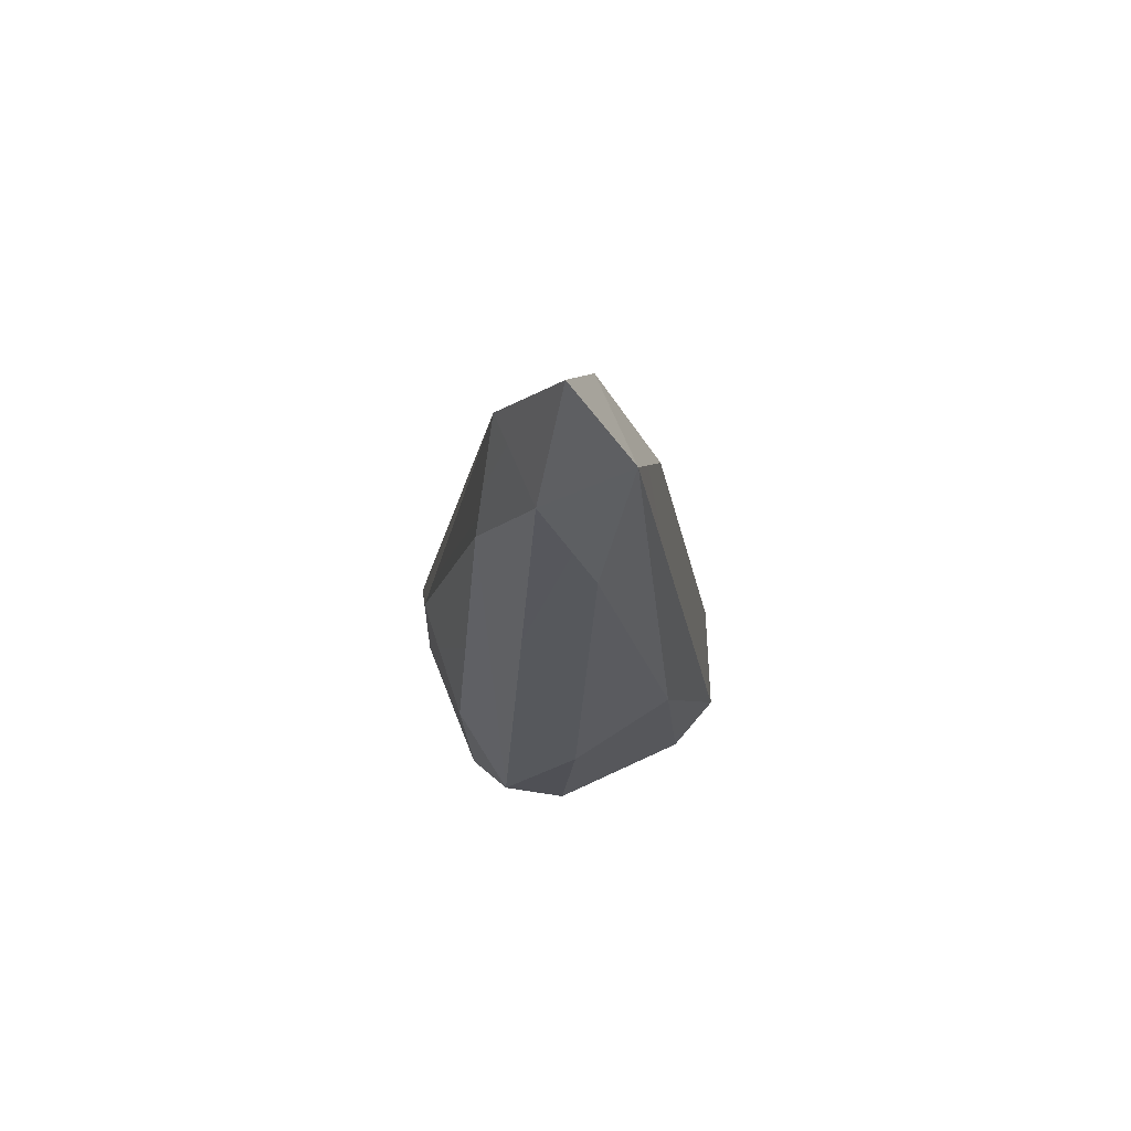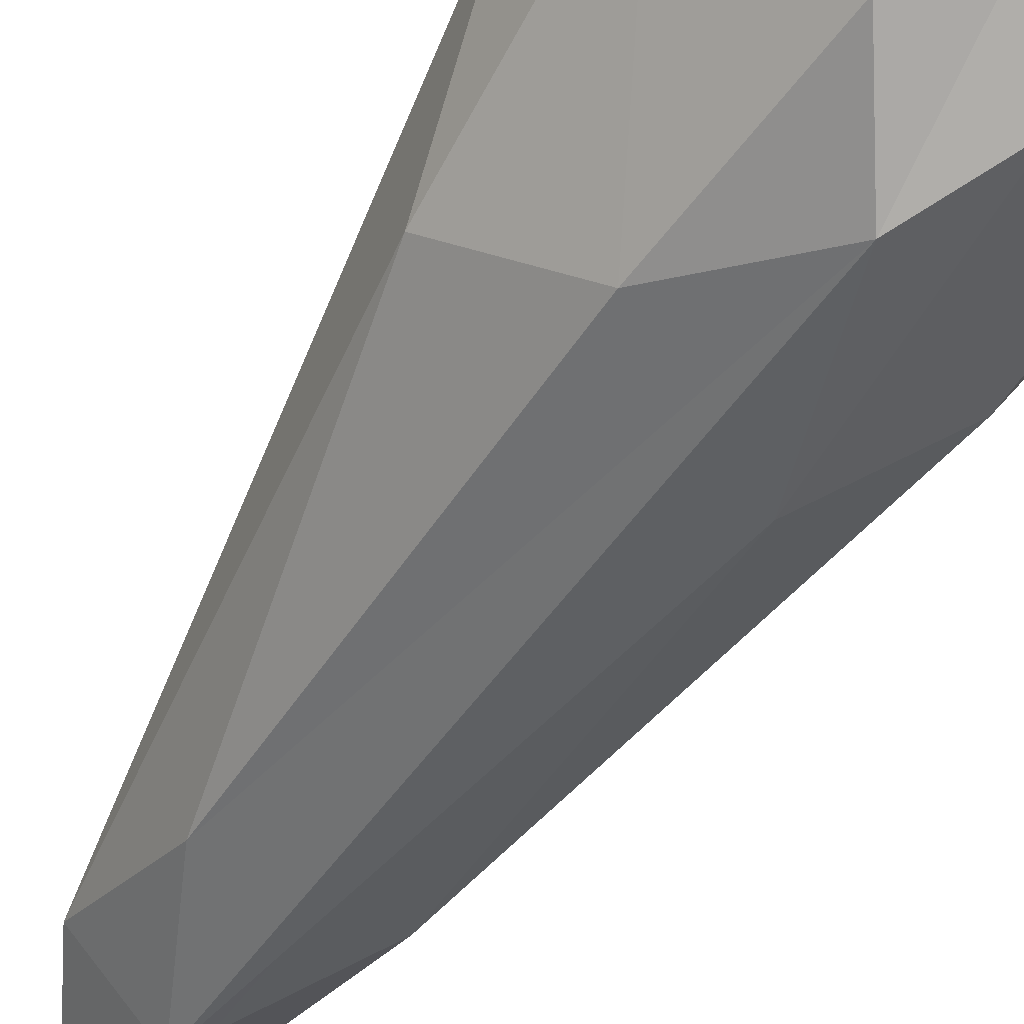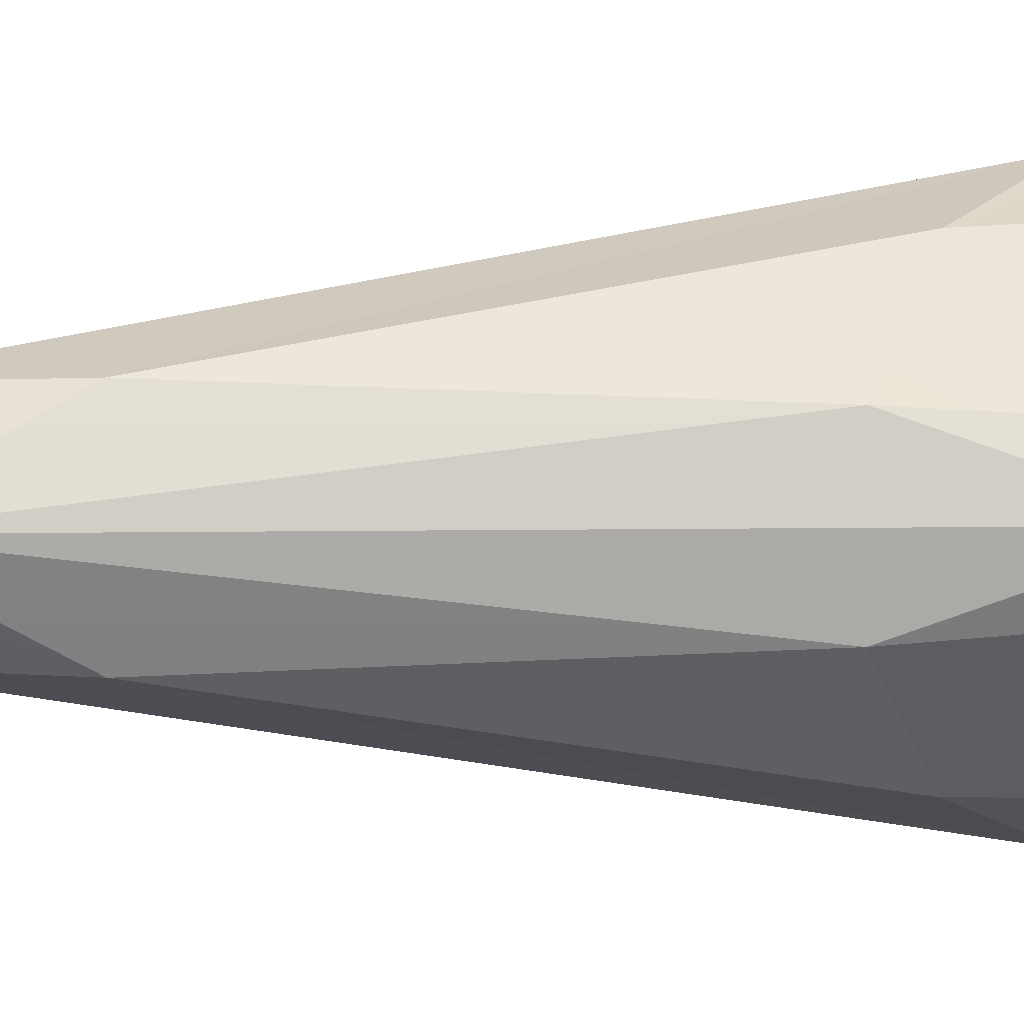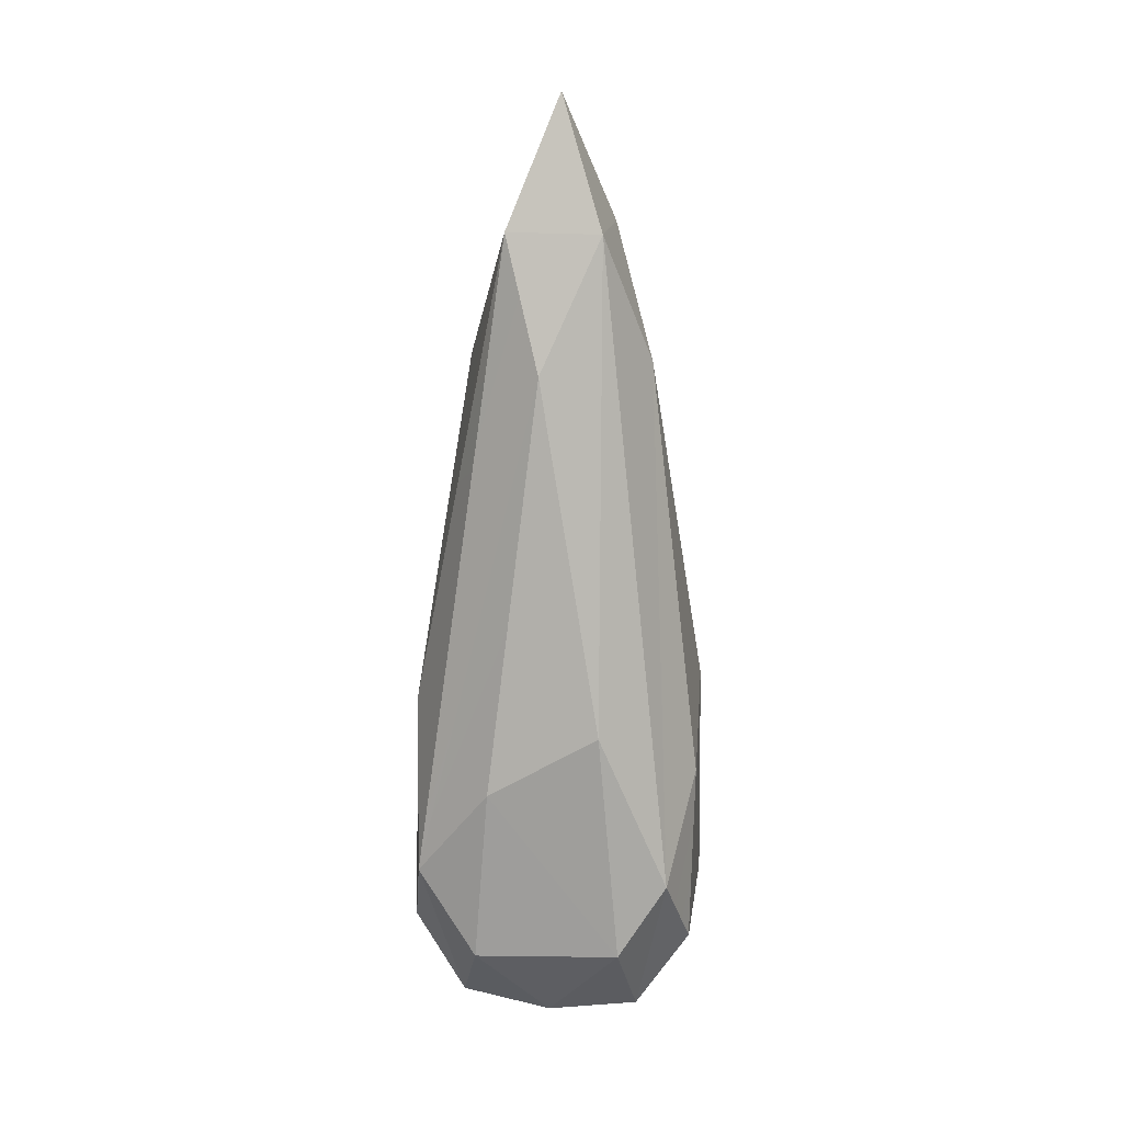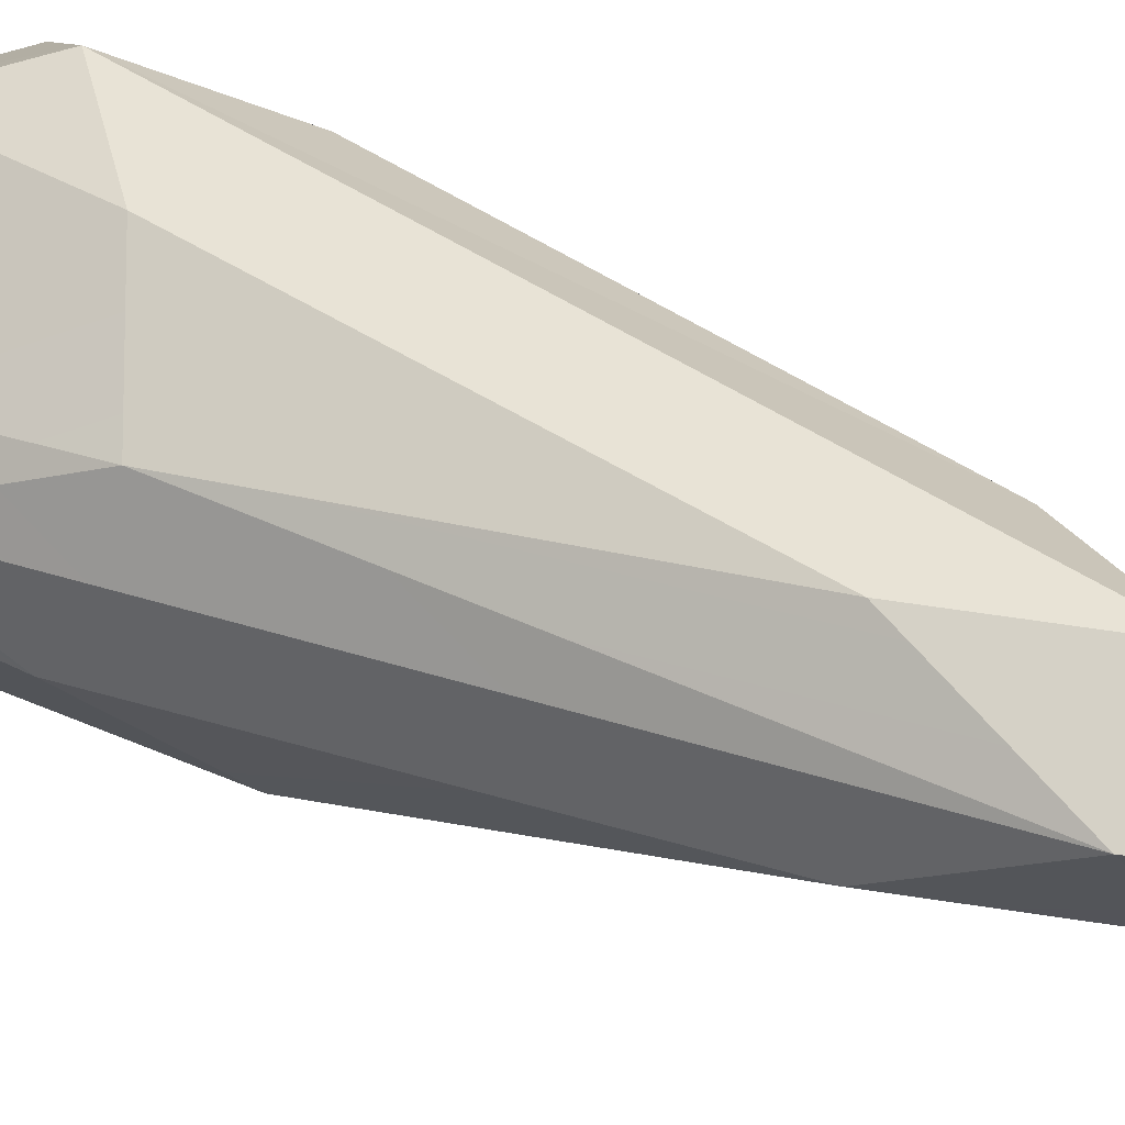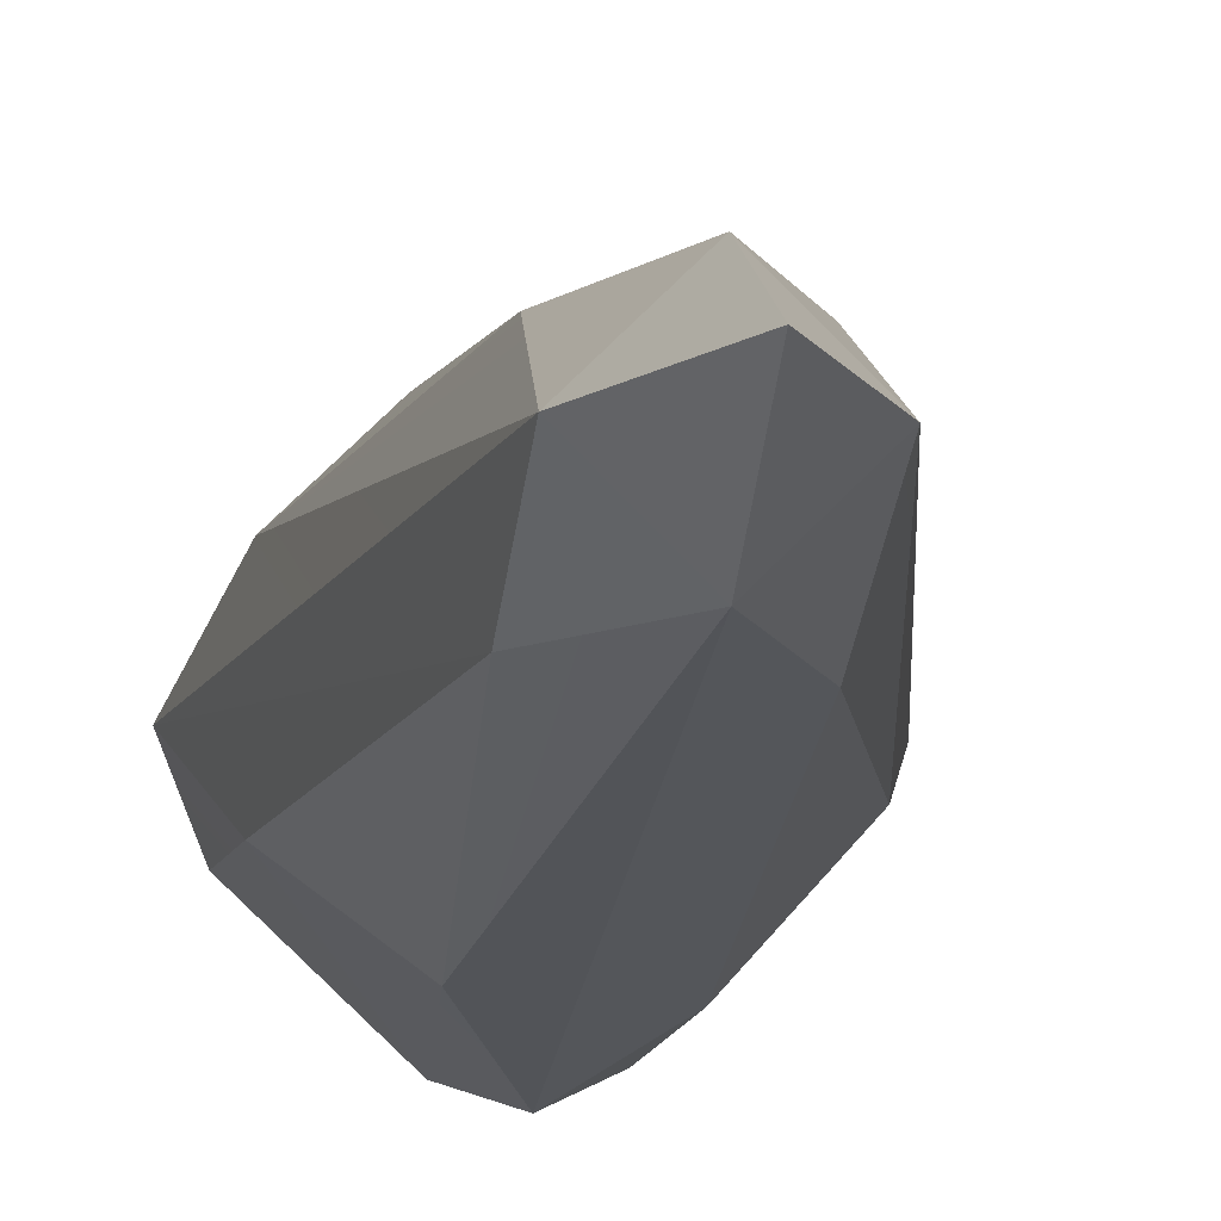
<metadata>
{"format":"obj","ext":"obj","renderer":"f3d","projection":"perspective","resolution":1024,"background":"white","views":[{"elev":71.7,"azim":-158.0,"up":"+Z"},{"elev":-57.5,"azim":148.4,"up":"+Y"},{"elev":3.8,"azim":75.0,"up":"+Y"},{"elev":17.8,"azim":-35.8,"up":"+Z"},{"elev":25.2,"azim":-49.9,"up":"+Y"},{"elev":-11.4,"azim":-7.0,"up":"+Y"}]}
</metadata>
<code>
o bullet
v 0.000378 -0.8884 -0.5825
v 0.000378 -1.1 0.3219
v 0.000378 -1.021 0.1703
v 0.06626 -1.275 -0.6809
v -0.1749 -1.166 -0.6809
v -0.0655 -0.9249 -0.6809
v 0.06626 -0.9249 -0.6809
v 0.185 -1.049 -0.6702
v 0.07945 -1.1 0.1703
v 0.212 -1.1 -0.5825
v 0.185 -1.151 -0.6702
v 0.000378 -1.179 0.1703
v 0.000378 -1.312 -0.5825
v -0.05055 -1.285 -0.6702
v -0.07869 -1.1 0.1703
v -0.2113 -1.1 -0.5825
v -0.1842 -1.049 -0.6702
v 0.07121 -1.017 0.01727
v 0.1664 -1.033 -0.3928
v 0.08079 -0.9349 -0.4691
v 0.1664 -1.167 -0.3928
v 0.07121 -1.183 0.01727
v 0.08079 -1.265 -0.4691
v 0.01251 -0.9595 -0.772
v 0.01251 -1.241 -0.772
v -0.06655 -1.167 -0.7888
v -0.1403 -1.088 -0.772
v -0.06694 -1.266 -0.3928
v -0.08259 -1.171 0.01727
v -0.1648 -1.181 -0.4691
v -0.1657 -1.033 -0.3928
v -0.07045 -1.017 0.01727
v -0.08003 -0.9349 -0.4691
v 0.1468 -1.1 -0.7631
f 1 20 7
f 1 18 20
f 9 3 2
f 8 20 19
f 10 19 9
f 10 21 11
f 21 22 23
f 11 23 4
f 12 9 2
f 13 22 12
f 1 24 6
f 24 26 27
f 8 24 7
f 10 34 8
f 11 25 34
f 34 26 24
f 25 13 14
f 26 14 5
f 27 17 6
f 26 5 27
f 27 16 17
f 13 28 14
f 28 29 30
f 14 30 5
f 15 12 2
f 16 29 15
f 16 31 17
f 31 32 33
f 17 33 6
f 3 15 2
f 1 32 3
f 1 3 18
f 9 18 3
f 9 19 18
f 10 8 19
f 8 7 20
f 19 20 18
f 10 9 21
f 11 21 23
f 12 22 9
f 22 21 9
f 13 4 23
f 13 23 22
f 1 7 24
f 6 24 27
f 8 34 24
f 10 11 34
f 11 4 25
f 34 25 26
f 25 4 13
f 26 25 14
f 27 5 16
f 13 12 28
f 14 28 30
f 15 29 12
f 29 28 12
f 16 5 30
f 16 30 29
f 16 15 31
f 17 31 33
f 3 32 15
f 32 31 15
f 1 6 33
f 1 33 32

</code>
